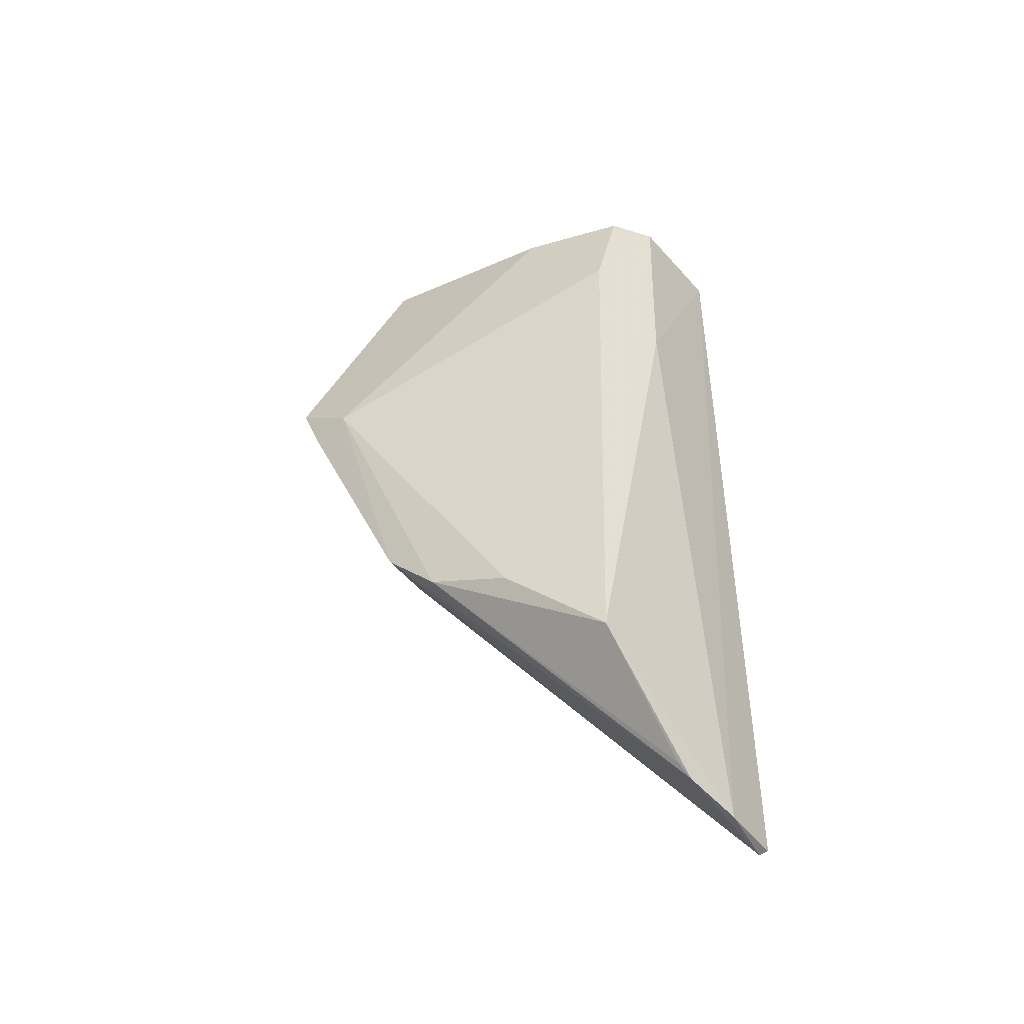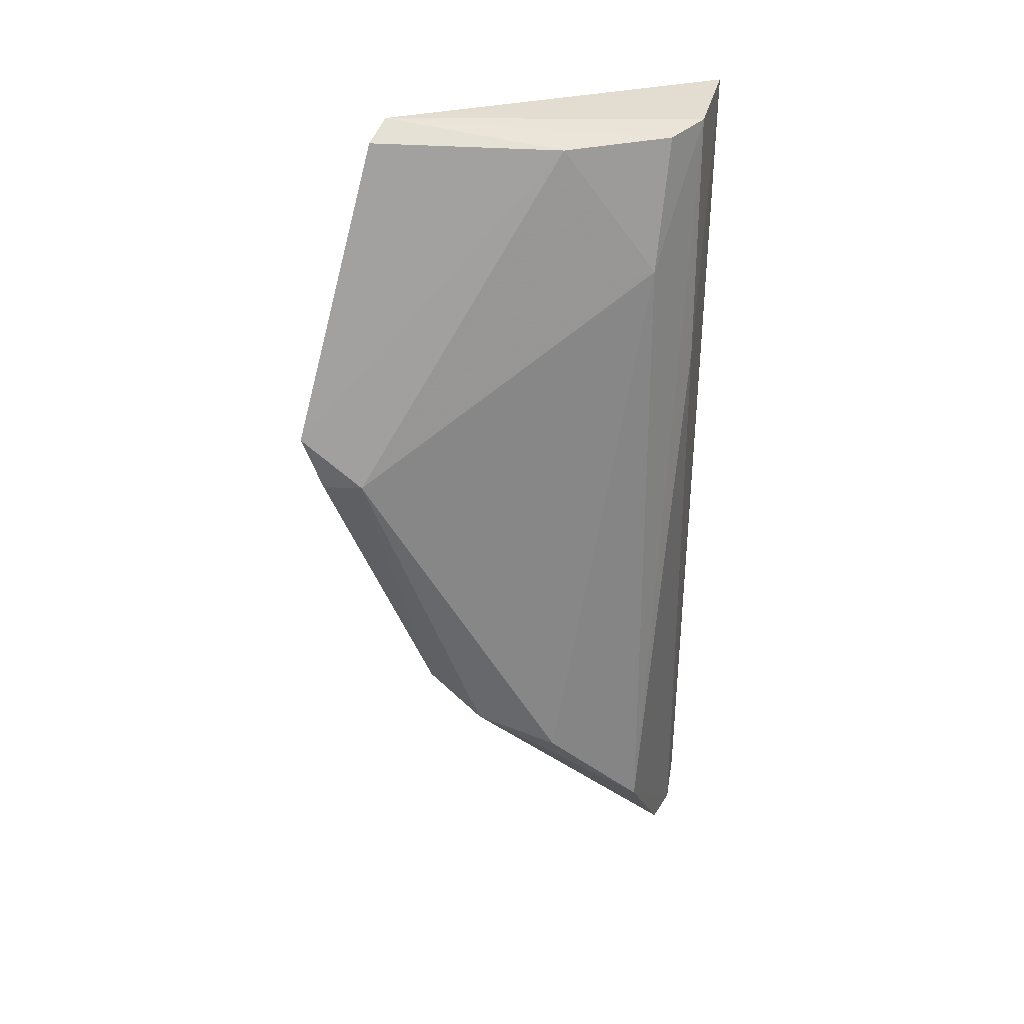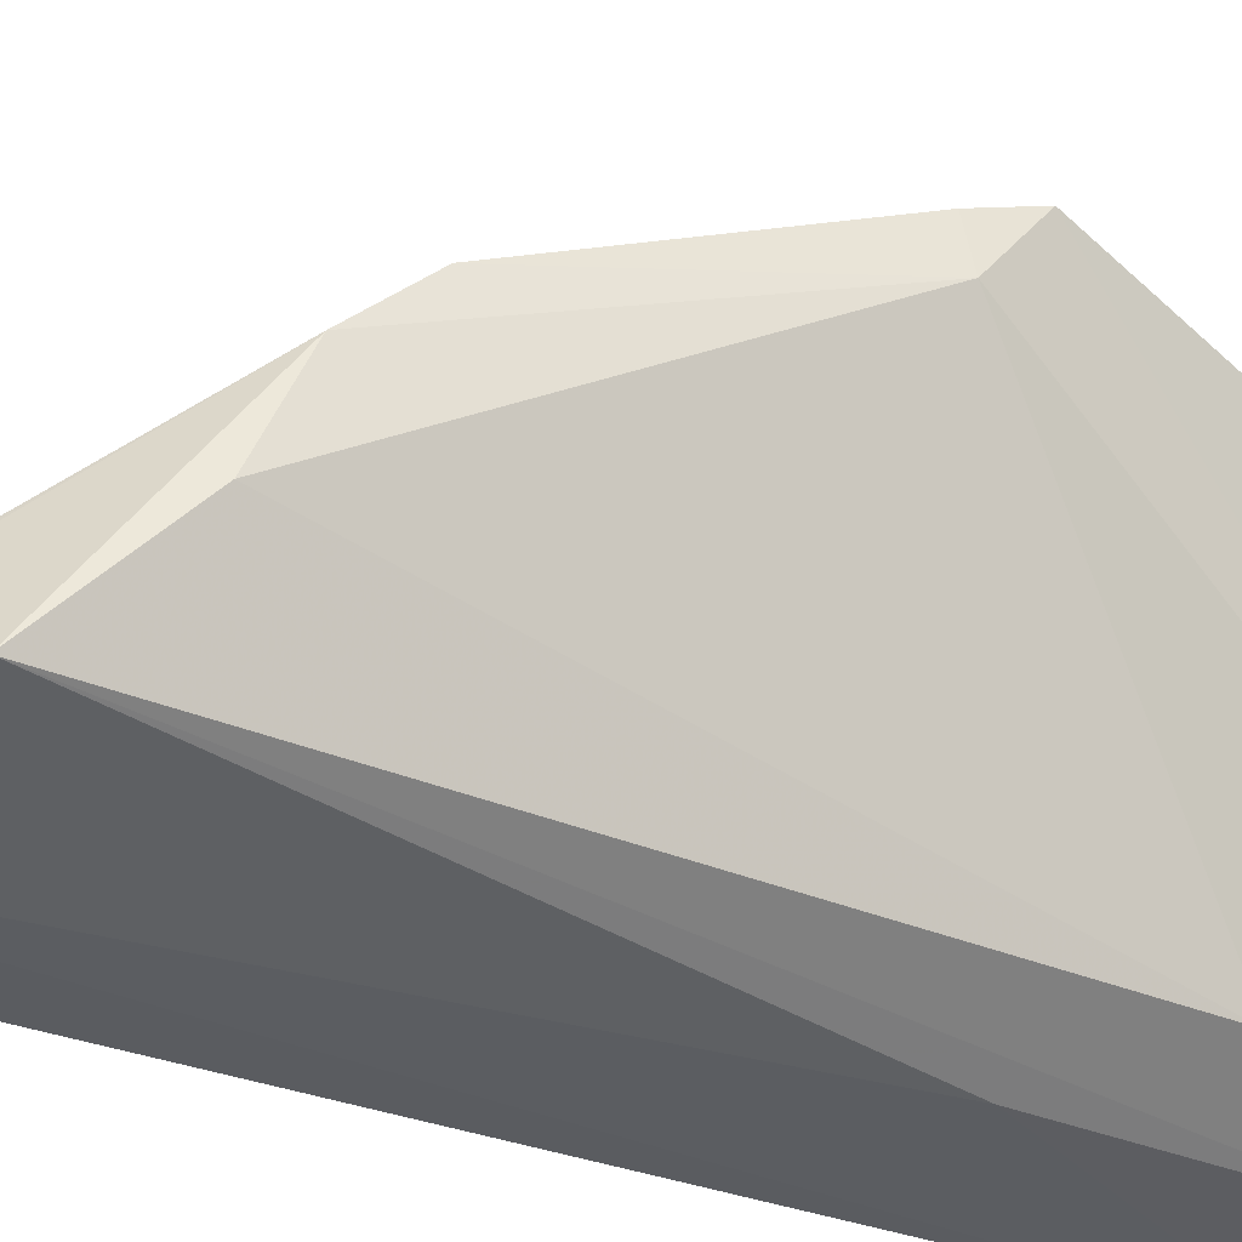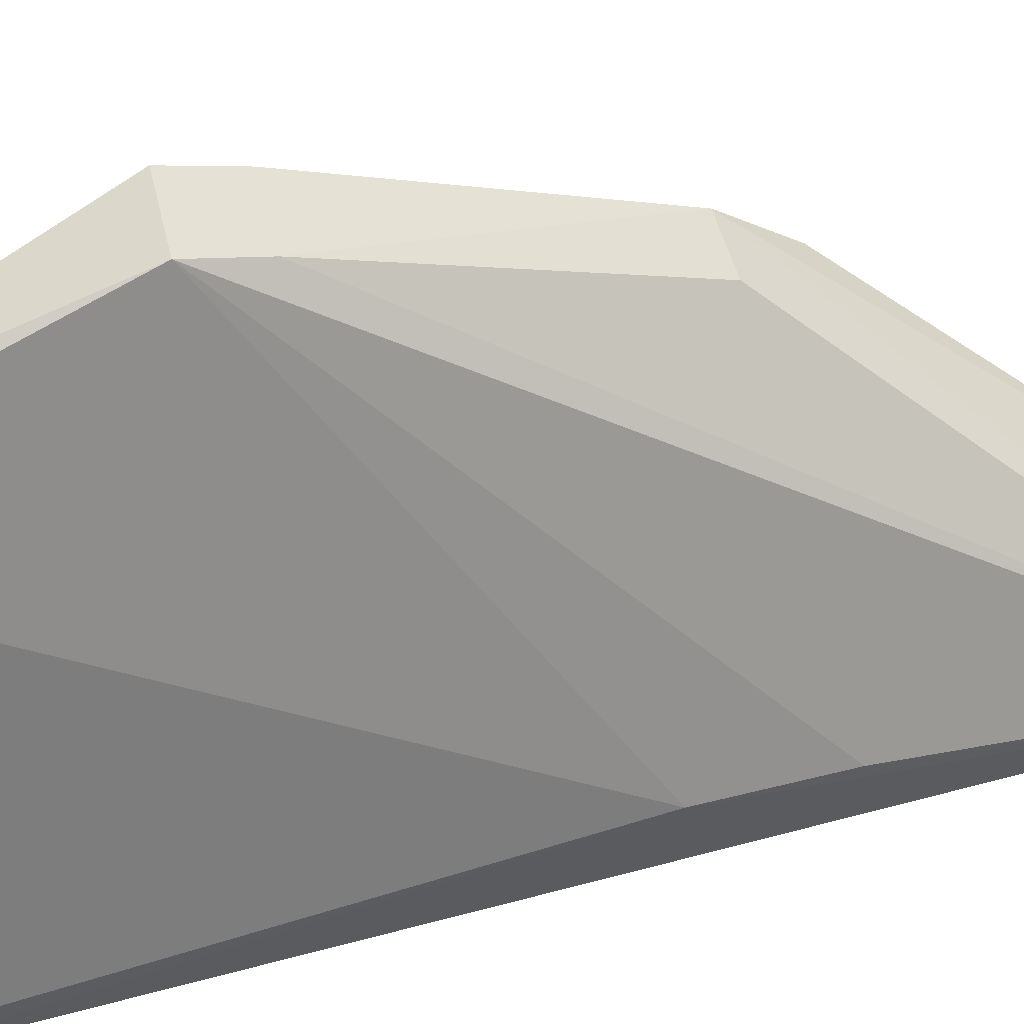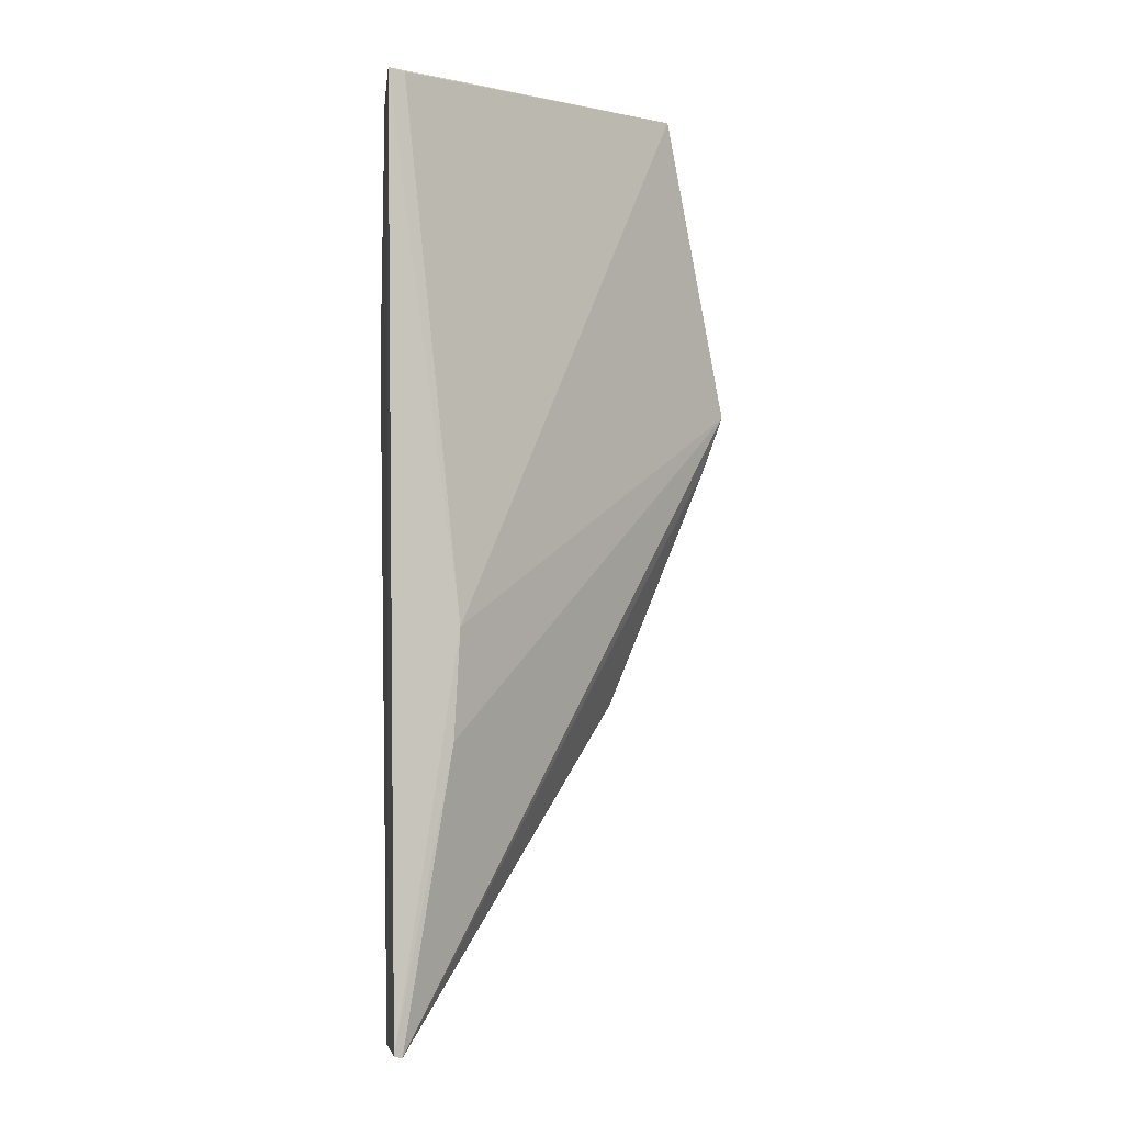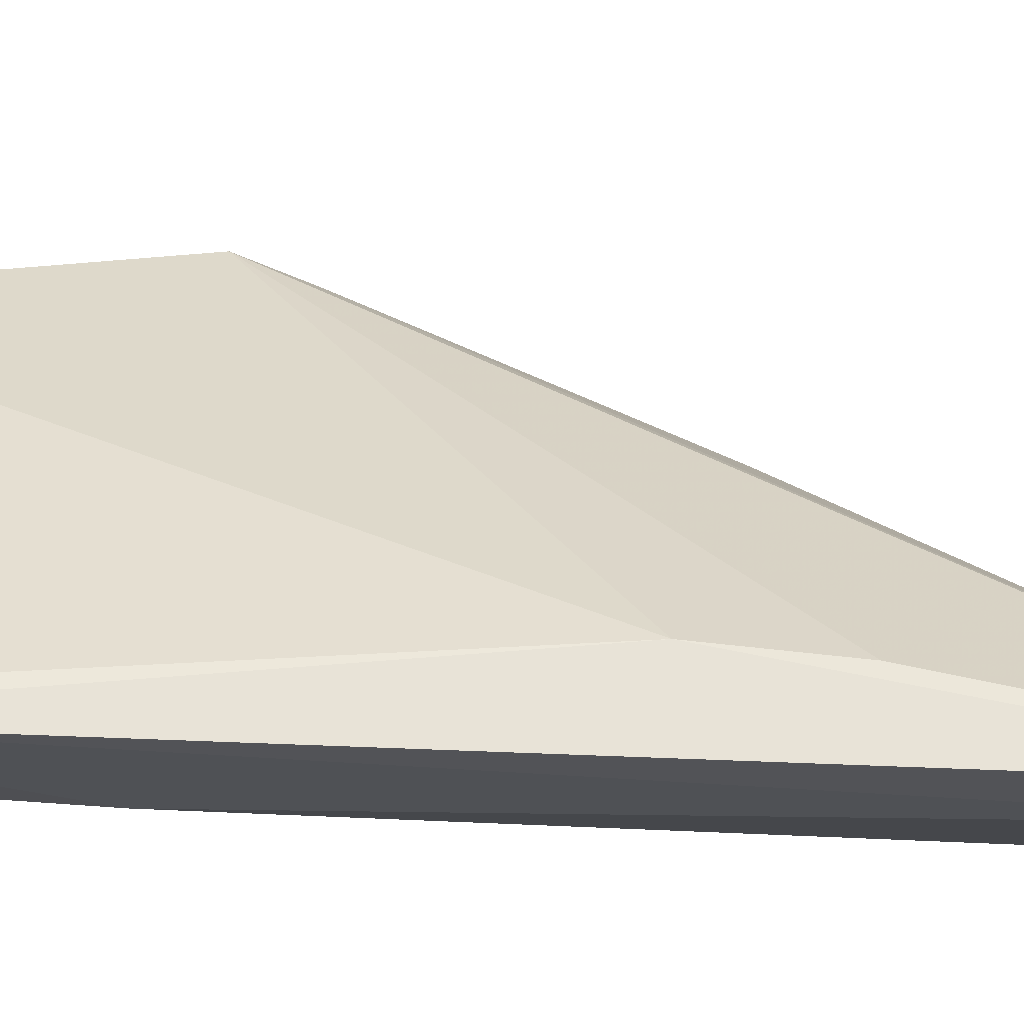
<metadata>
{"format":"obj","ext":"obj","renderer":"f3d","projection":"perspective","resolution":1024,"background":"white","views":[{"elev":-48.7,"azim":122.3,"up":"+Y"},{"elev":32.1,"azim":97.1,"up":"+Y"},{"elev":-31.6,"azim":61.6,"up":"+Z"},{"elev":60.7,"azim":-105.0,"up":"+Z"},{"elev":-1.2,"azim":-103.2,"up":"+Y"},{"elev":-24.5,"azim":-97.0,"up":"+Z"}]}
</metadata>
<code>
v 0.1089 -0.1134 0.03325
v 0.1072 -0.1372 0.02345
v 0.101 -0.1007 0.005843
v 0.08669 -0.08979 0.00178
v 0.08696 -0.1622 0.002986
v 0.1024 -0.09061 0.02795
v 0.1065 -0.1445 0.01279
v 0.1044 -0.1133 0.03301
v 0.09663 -0.1098 0.002652
v 0.101 -0.09103 0.01314
v 0.1094 -0.1173 0.02835
v 0.09608 -0.1612 0.003628
v 0.1036 -0.1375 0.02296
v 0.1045 -0.1177 0.03141
v 0.1003 -0.08933 0.02703
v 0.09181 -0.1622 0.002536
v 0.09537 -0.09011 0.002765
v 0.1089 -0.1177 0.03162
v 0.107 -0.1417 0.01929
v 0.1043 -0.1514 0.005434
v 0.08697 -0.1308 0.007251
v 0.08676 -0.162 0.002347
v 0.09862 -0.09051 0.005052
v 0.09695 -0.16 0.004123
v 0.08697 -0.08998 0.003044
v 0.08706 -0.1393 0.006783
f 8 1 6
f 10 6 1
f 11 7 3
f 11 10 1
f 11 3 10
f 12 2 5
f 13 5 2
f 14 1 8
f 14 13 2
f 14 8 5
f 14 5 13
f 15 8 6
f 15 6 10
f 16 4 9
f 16 12 5
f 17 9 4
f 17 4 15
f 18 11 1
f 18 2 11
f 18 14 2
f 18 1 14
f 19 11 2
f 19 7 11
f 19 2 12
f 20 3 7
f 20 7 19
f 20 17 3
f 20 9 17
f 20 16 9
f 20 12 16
f 21 8 15
f 22 16 5
f 22 4 16
f 22 21 4
f 23 10 3
f 23 3 17
f 23 17 15
f 23 15 10
f 24 20 19
f 24 19 12
f 24 12 20
f 25 21 15
f 25 15 4
f 25 4 21
f 26 5 8
f 26 8 21
f 26 22 5
f 26 21 22

</code>
